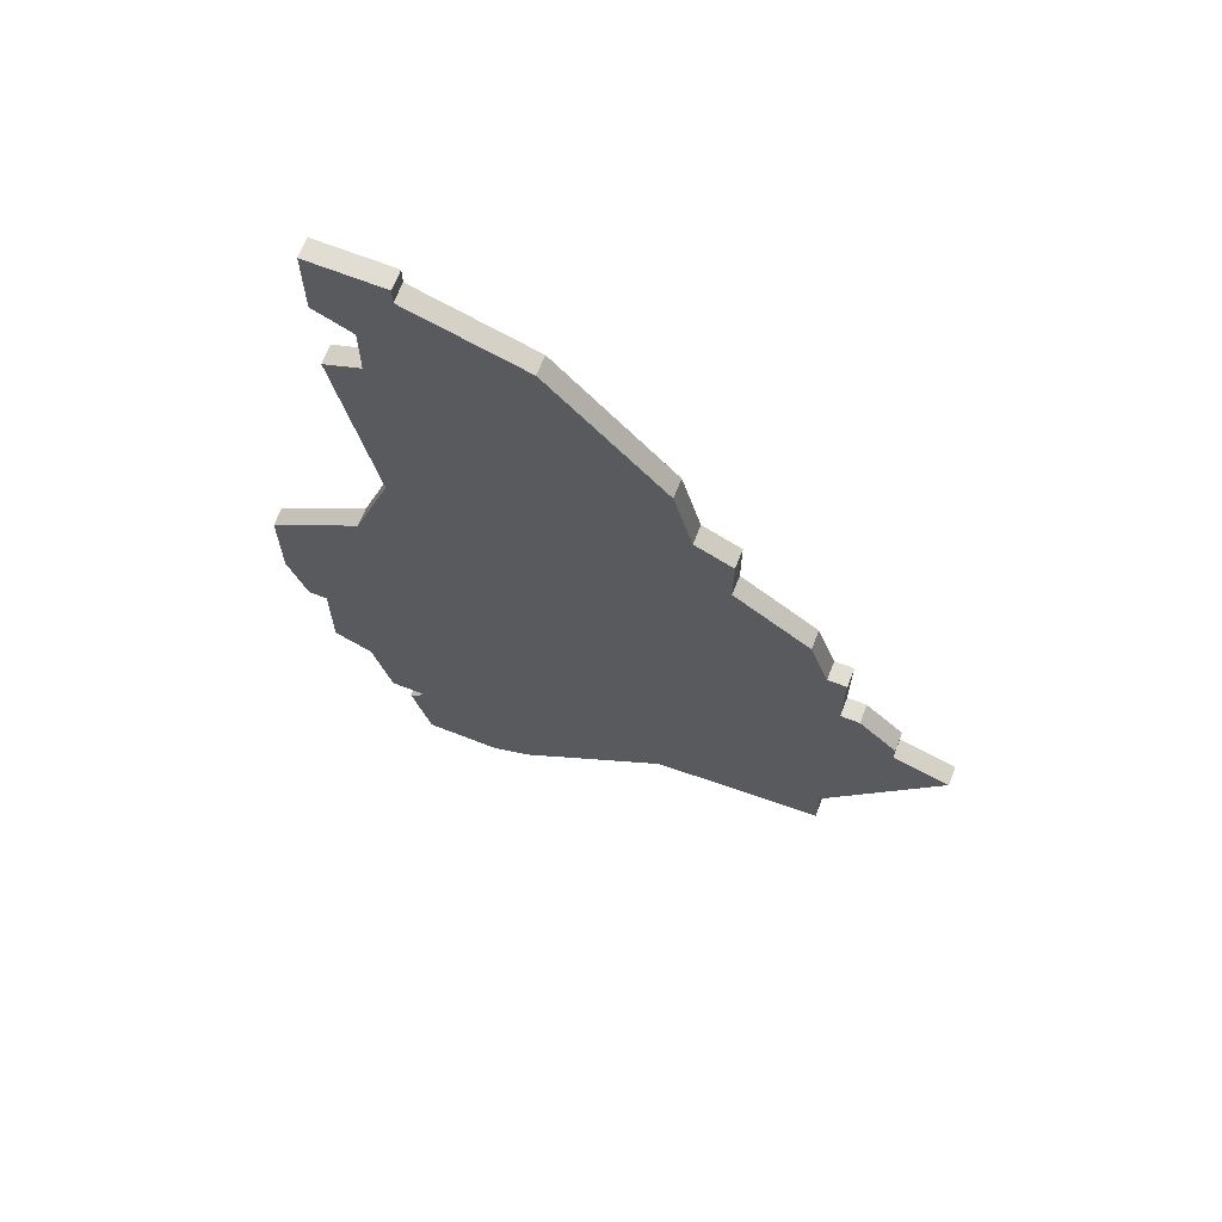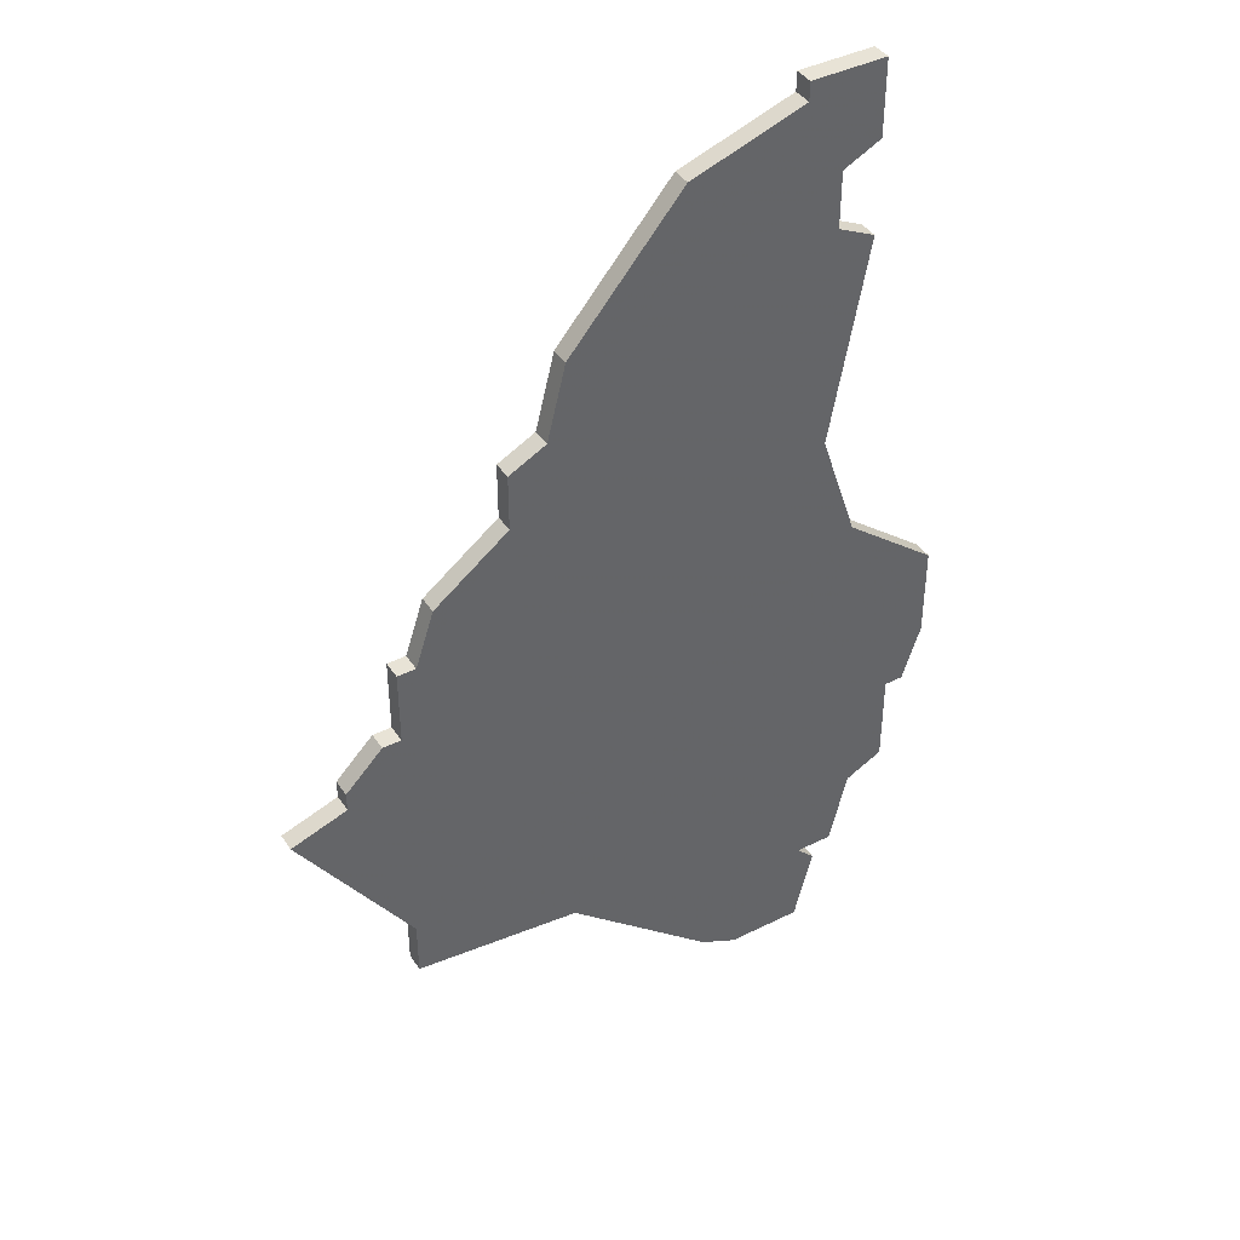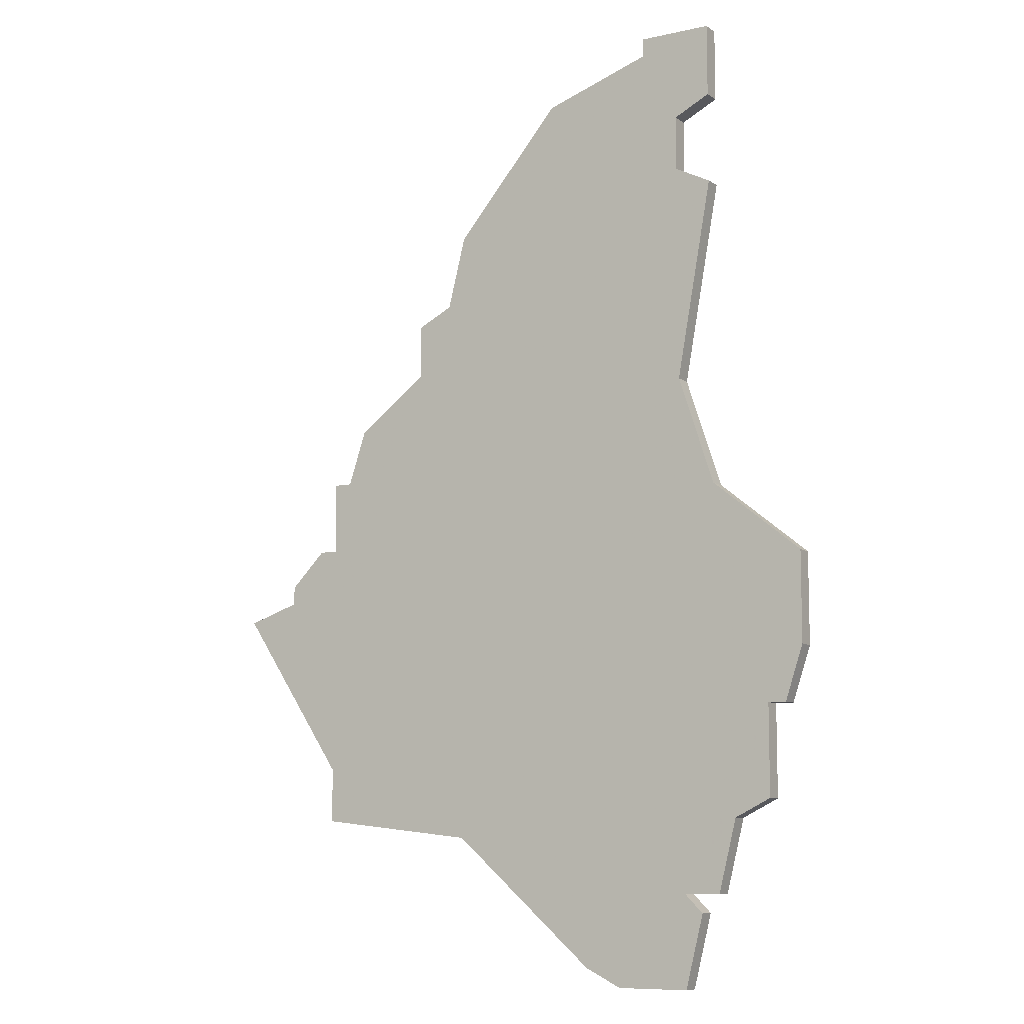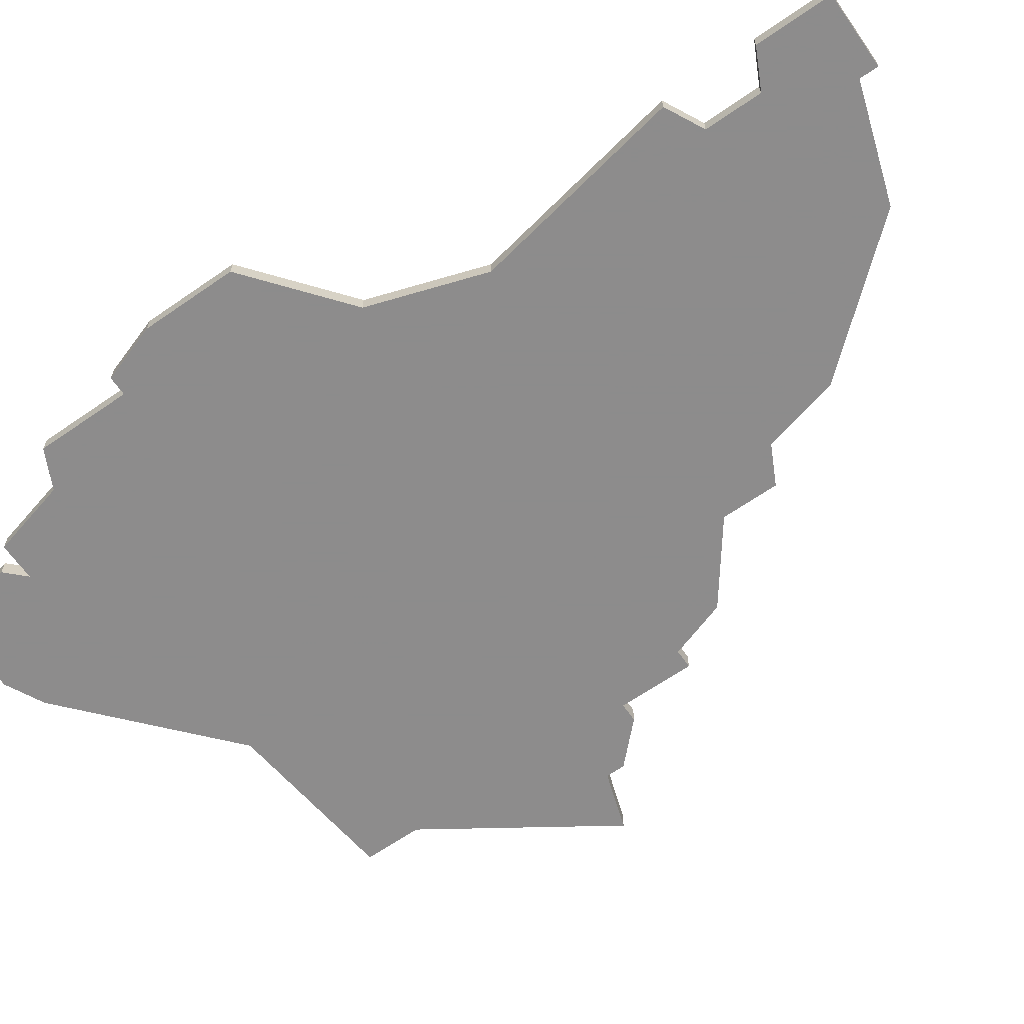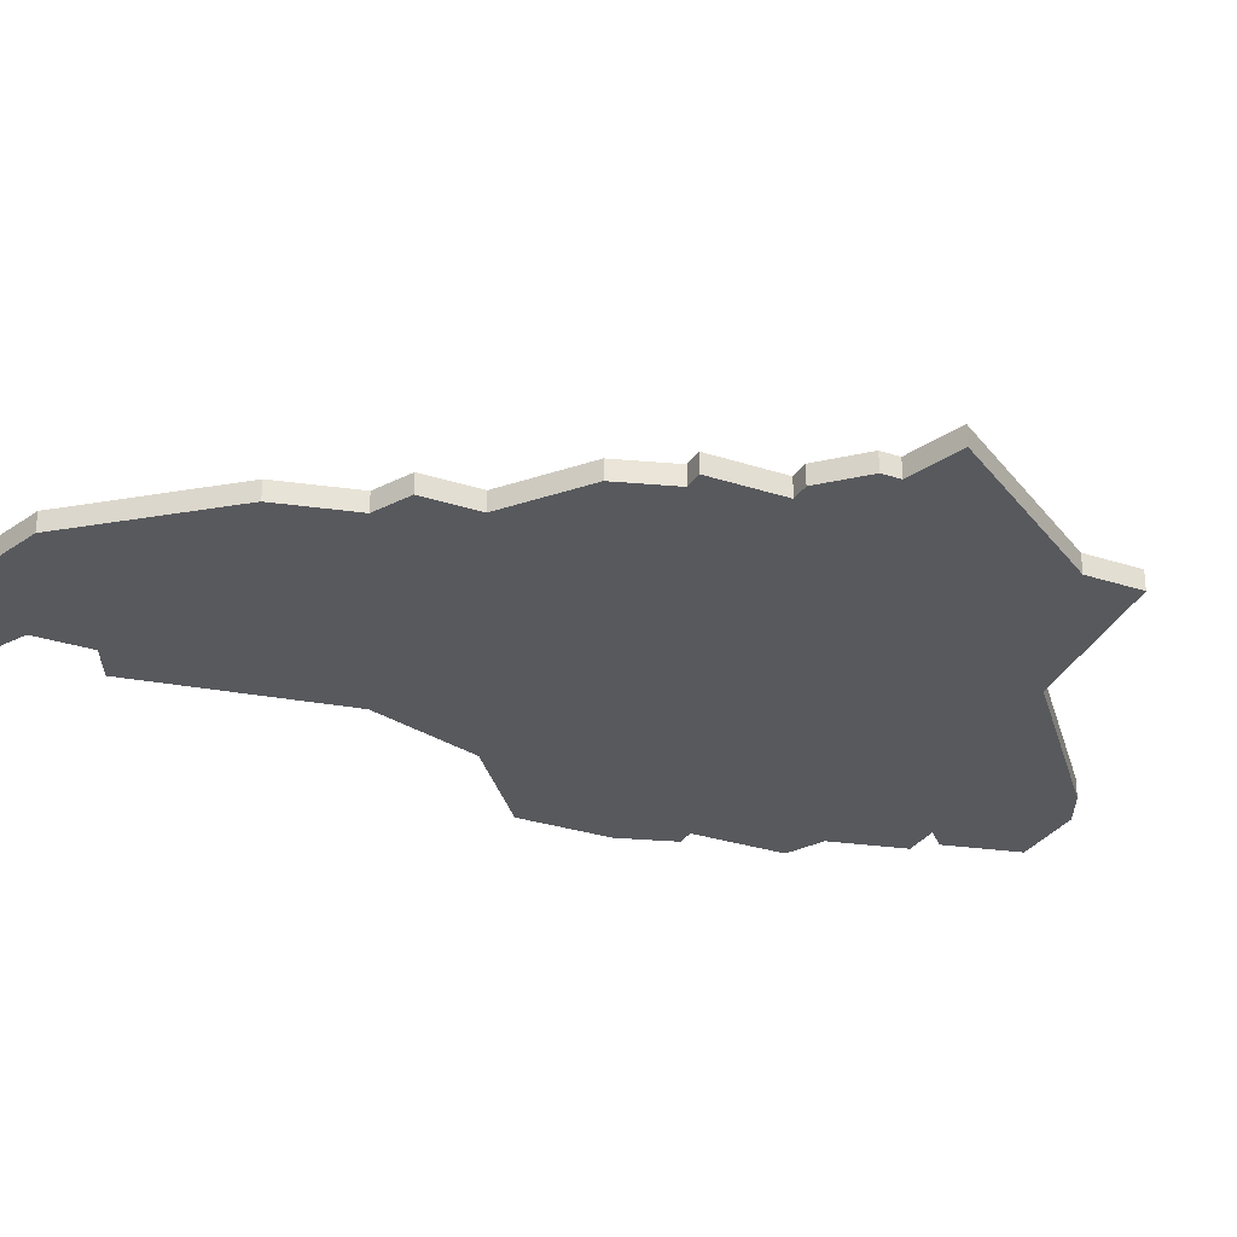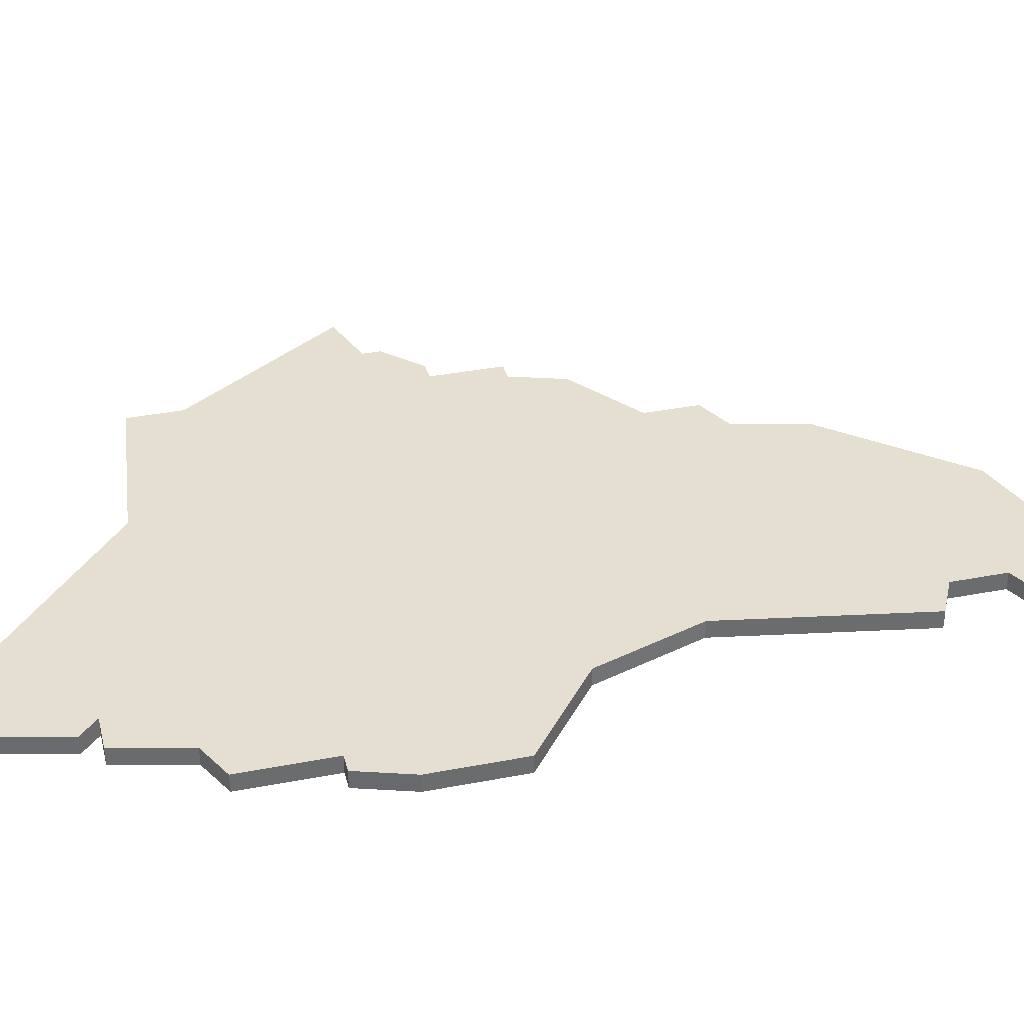
<metadata>
{"format":"obj","ext":"obj","renderer":"f3d","projection":"perspective","resolution":1024,"background":"white","views":[{"elev":68.1,"azim":-158.7,"up":"+Y"},{"elev":41.8,"azim":-31.0,"up":"+Y"},{"elev":-9.0,"azim":30.7,"up":"+Y"},{"elev":-64.3,"azim":125.0,"up":"+Z"},{"elev":-29.3,"azim":-116.0,"up":"+Z"},{"elev":36.7,"azim":76.0,"up":"+Z"}]}
</metadata>
<code>
v 1557 -344 0
v 1551 -351 0
v 1550 -355 0
v 1548 -356 0
v 1548 -359 0
v 1544 -362 0
v 1543 -365 0
v 1542 -365 0
v 1542 -369 0
v 1541 -369 0
v 1539 -371 0
v 1539 -372 0
v 1536 -373 0
v 1542 -382 0
v 1542 -385 0
v 1551 -386 0
v 1559 -393 0
v 1561 -394 0
v 1565 -394 0
v 1566 -390 0
v 1565 -389 0
v 1567 -389 0
v 1568 -385 0
v 1570 -384 0
v 1570 -379 0
v 1571 -379 0
v 1572 -376 0
v 1572 -371 0
v 1567 -367 0
v 1565 -361 0
v 1567 -350 0
v 1565 -349 0
v 1565 -346 0
v 1567 -345 0
v 1567 -343 0
v 1567 -341 0
v 1565 -341 0
v 1563 -341 0
v 1563 -342 0
v 1557 -344 1
v 1551 -351 1
v 1550 -355 1
v 1548 -356 1
v 1548 -359 1
v 1544 -362 1
v 1543 -365 1
v 1542 -365 1
v 1542 -369 1
v 1541 -369 1
v 1539 -371 1
v 1539 -372 1
v 1536 -373 1
v 1542 -382 1
v 1542 -385 1
v 1551 -386 1
v 1559 -393 1
v 1561 -394 1
v 1565 -394 1
v 1566 -390 1
v 1565 -389 1
v 1567 -389 1
v 1568 -385 1
v 1570 -384 1
v 1570 -379 1
v 1571 -379 1
v 1572 -376 1
v 1572 -371 1
v 1567 -367 1
v 1565 -361 1
v 1567 -350 1
v 1565 -349 1
v 1565 -346 1
v 1567 -345 1
v 1567 -343 1
v 1567 -341 1
v 1565 -341 1
v 1563 -341 1
v 1563 -342 1
f 2 1 39
f 5 4 3
f 7 6 5
f 9 8 7
f 11 10 9
f 14 13 12
f 16 15 14
f 18 17 16
f 20 19 18
f 23 22 21
f 25 24 23
f 27 26 25
f 29 28 27
f 32 31 30
f 35 34 33
f 37 36 35
f 39 38 37
f 3 2 39
f 9 7 5
f 12 11 9
f 16 14 12
f 20 18 16
f 25 23 21
f 29 27 25
f 37 35 33
f 3 39 37
f 16 12 9
f 21 20 16
f 29 25 21
f 3 37 33
f 16 9 5
f 29 21 16
f 3 33 32
f 16 5 3
f 30 29 16
f 3 32 30
f 30 16 3
f 78 40 41
f 42 43 44
f 44 45 46
f 46 47 48
f 48 49 50
f 51 52 53
f 53 54 55
f 55 56 57
f 57 58 59
f 60 61 62
f 62 63 64
f 64 65 66
f 66 67 68
f 69 70 71
f 72 73 74
f 74 75 76
f 76 77 78
f 78 41 42
f 44 46 48
f 48 50 51
f 51 53 55
f 55 57 59
f 60 62 64
f 64 66 68
f 72 74 76
f 76 78 42
f 48 51 55
f 55 59 60
f 60 64 68
f 72 76 42
f 44 48 55
f 55 60 68
f 71 72 42
f 42 44 55
f 55 68 69
f 69 71 42
f 42 55 69
f 41 40 2
f 2 40 1
f 42 41 3
f 3 41 2
f 43 42 4
f 4 42 3
f 44 43 5
f 5 43 4
f 45 44 6
f 6 44 5
f 46 45 7
f 7 45 6
f 47 46 8
f 8 46 7
f 48 47 9
f 9 47 8
f 49 48 10
f 10 48 9
f 50 49 11
f 11 49 10
f 51 50 12
f 12 50 11
f 52 51 13
f 13 51 12
f 53 52 14
f 14 52 13
f 54 53 15
f 15 53 14
f 55 54 16
f 16 54 15
f 56 55 17
f 17 55 16
f 57 56 18
f 18 56 17
f 58 57 19
f 19 57 18
f 59 58 20
f 20 58 19
f 60 59 21
f 21 59 20
f 61 60 22
f 22 60 21
f 62 61 23
f 23 61 22
f 63 62 24
f 24 62 23
f 64 63 25
f 25 63 24
f 65 64 26
f 26 64 25
f 66 65 27
f 27 65 26
f 67 66 28
f 28 66 27
f 68 67 29
f 29 67 28
f 69 68 30
f 30 68 29
f 70 69 31
f 31 69 30
f 71 70 32
f 32 70 31
f 72 71 33
f 33 71 32
f 73 72 34
f 34 72 33
f 74 73 35
f 35 73 34
f 75 74 36
f 36 74 35
f 76 75 37
f 37 75 36
f 77 76 38
f 38 76 37
f 40 78 1
f 1 78 39
f 78 77 39
f 39 77 38

</code>
